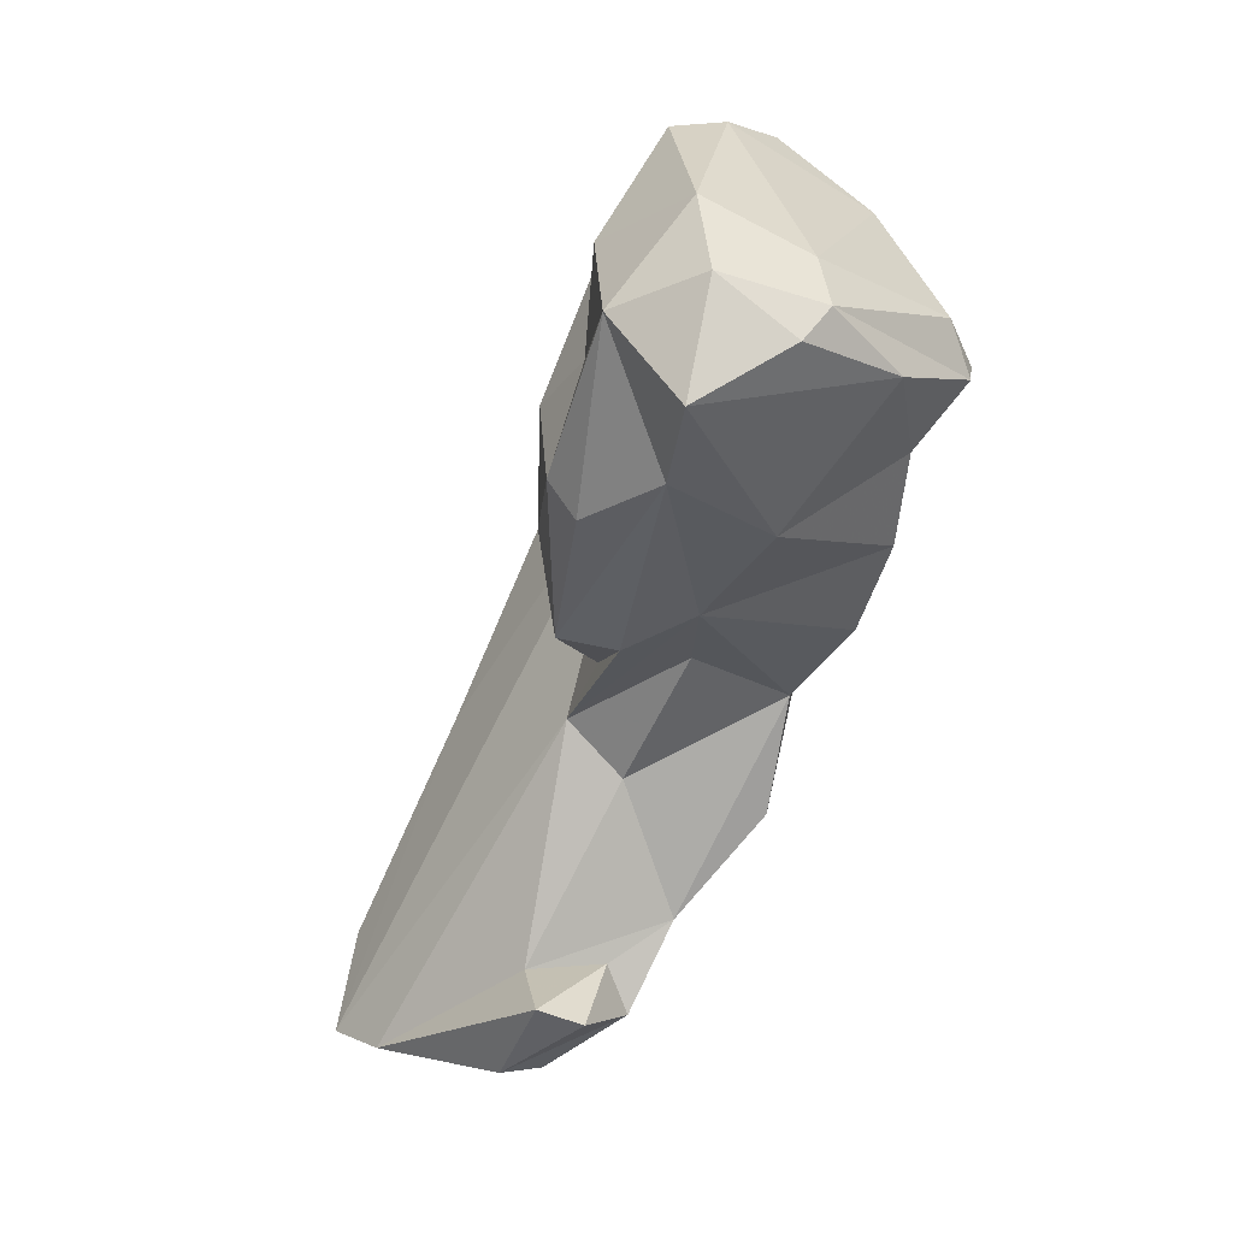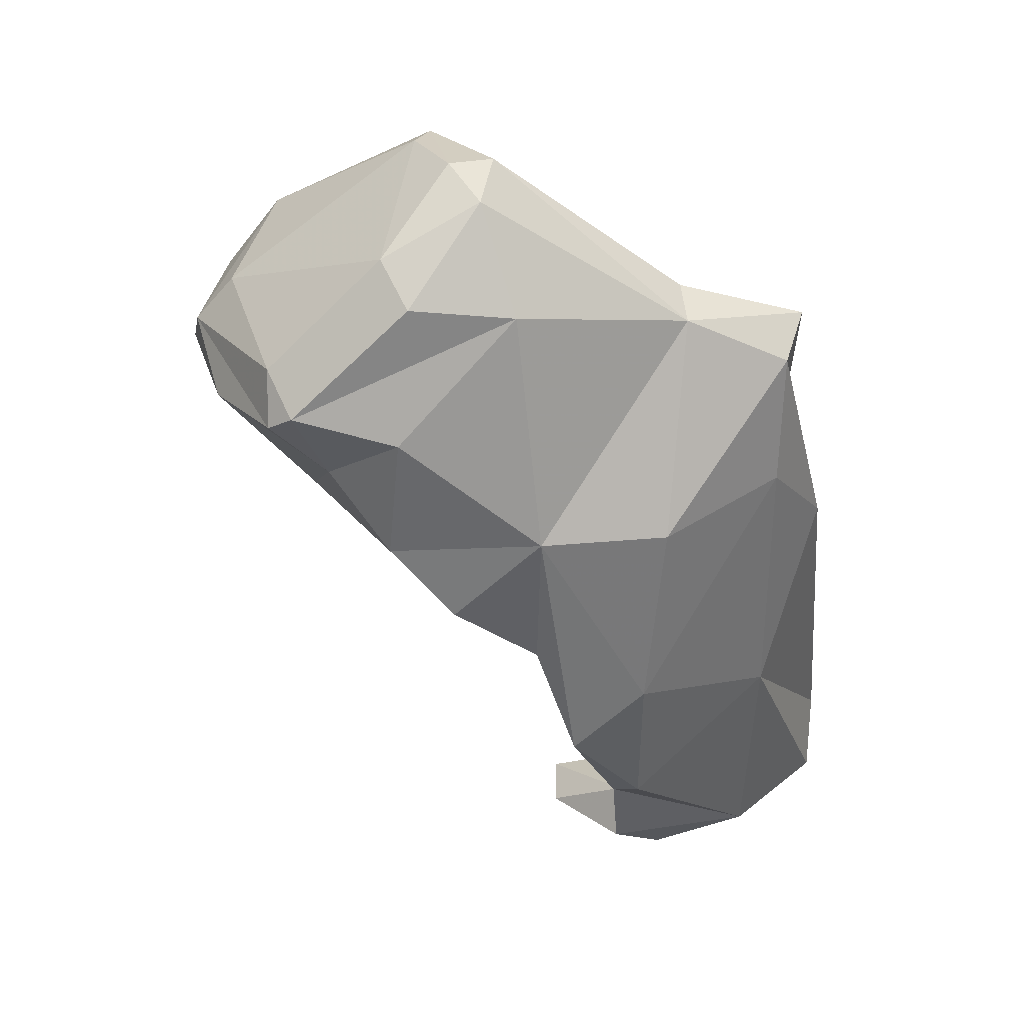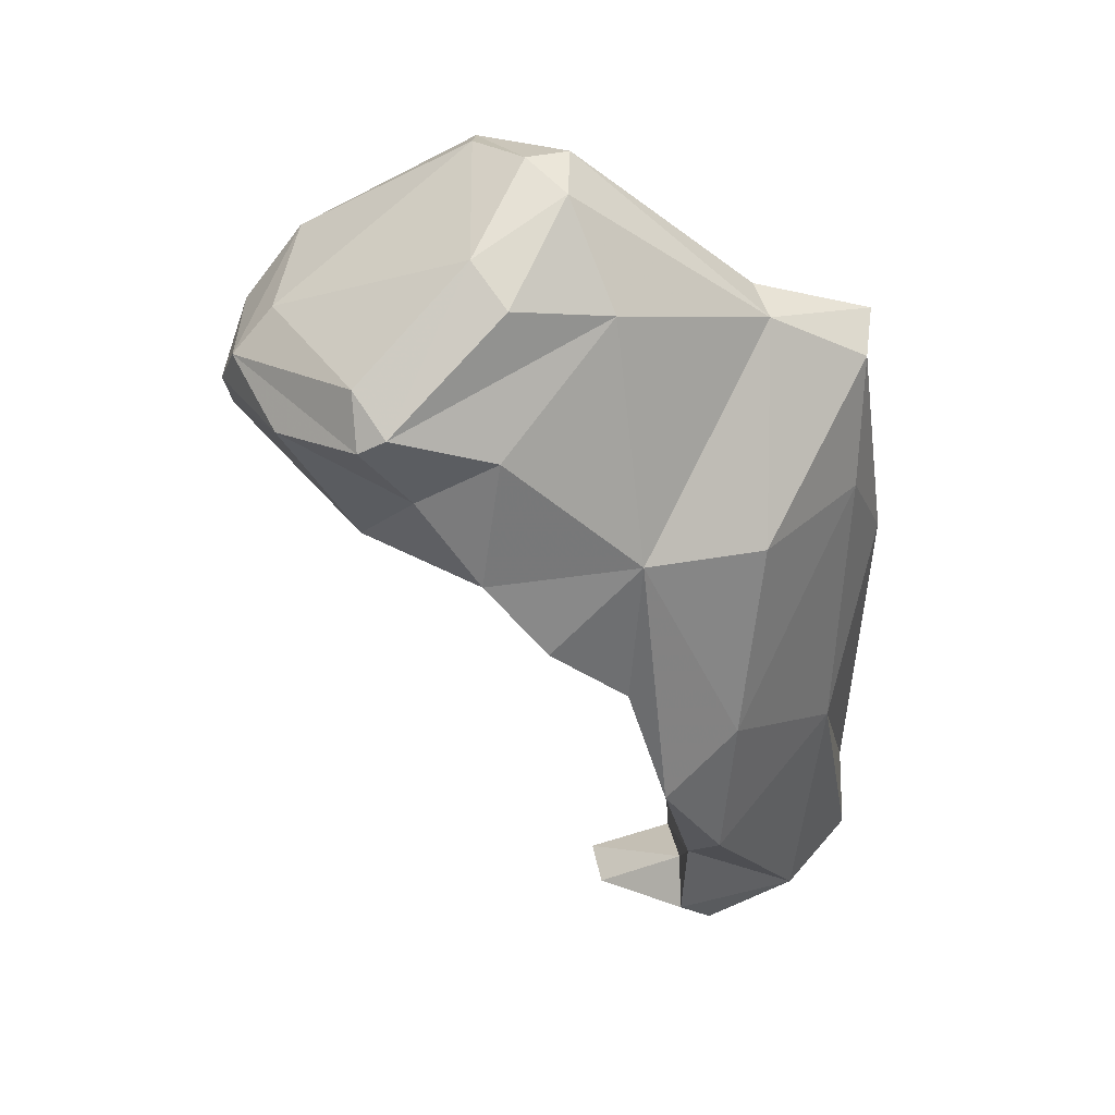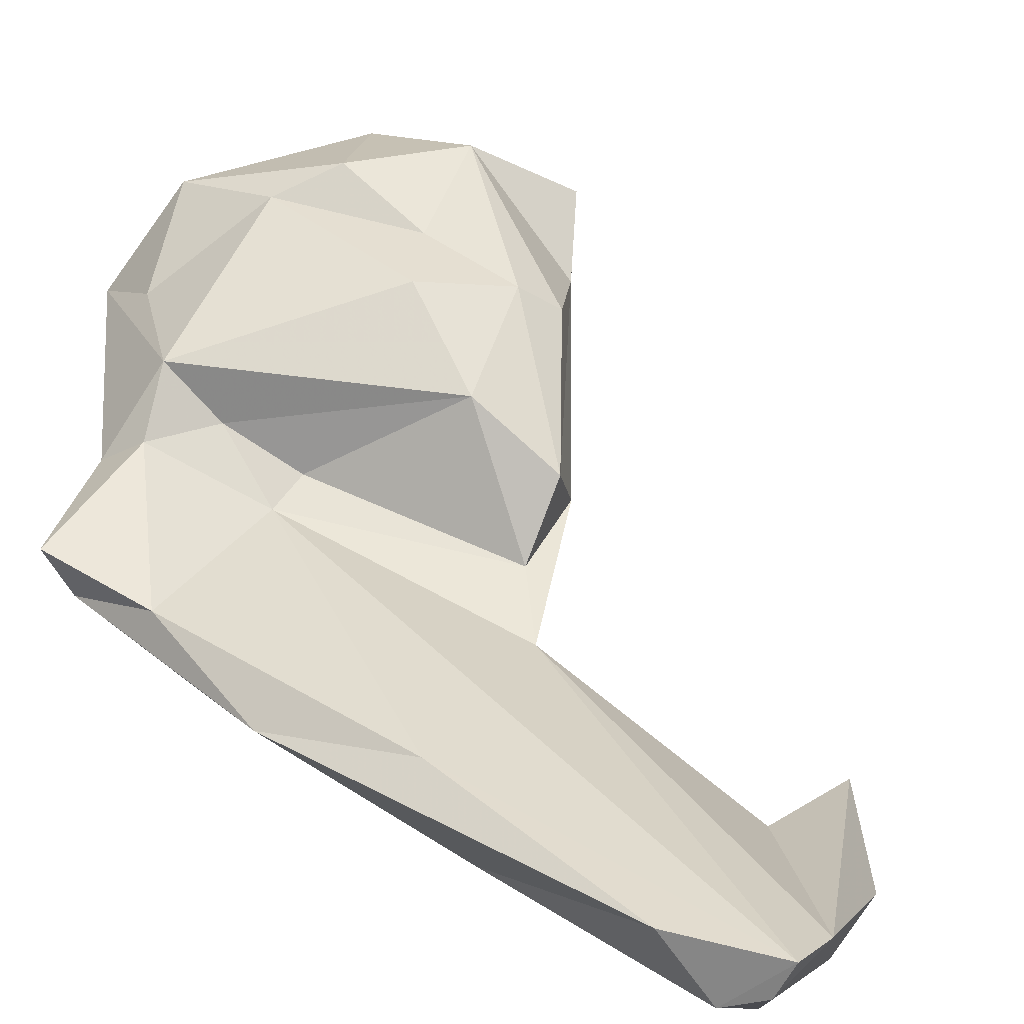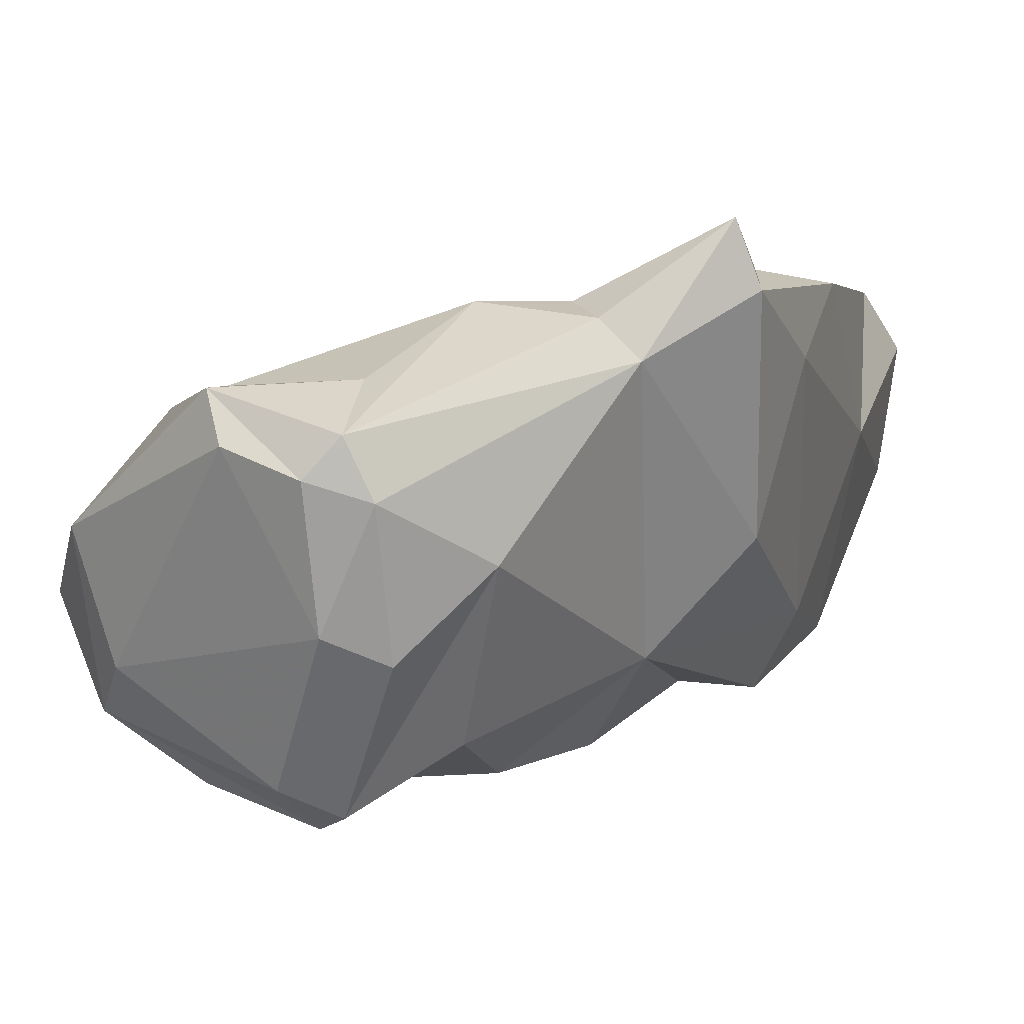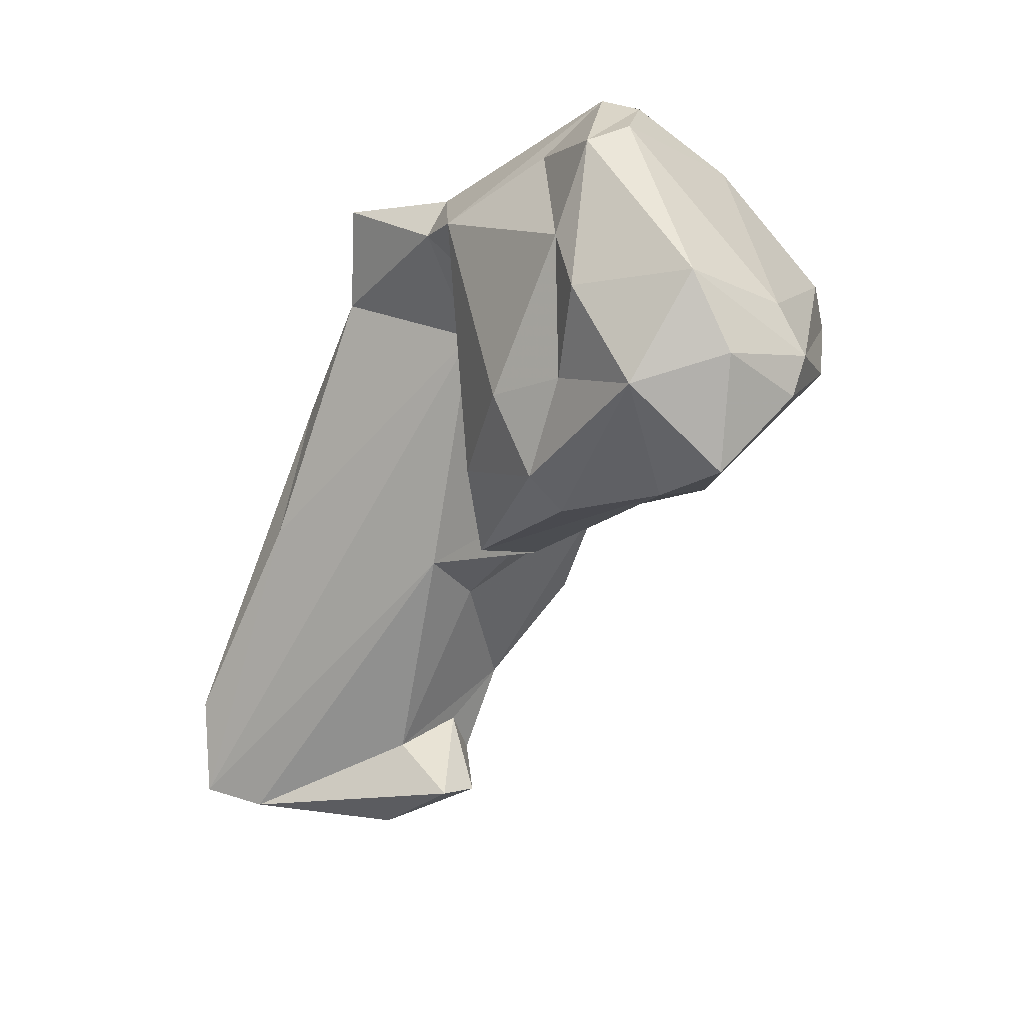
<metadata>
{"format":"obj","ext":"obj","renderer":"f3d","projection":"perspective","resolution":1024,"background":"white","views":[{"elev":0.2,"azim":-78.9,"up":"+Z"},{"elev":25.8,"azim":32.0,"up":"+Z"},{"elev":20.9,"azim":18.8,"up":"+Z"},{"elev":75.4,"azim":129.6,"up":"+Y"},{"elev":-22.3,"azim":22.3,"up":"+Y"},{"elev":27.0,"azim":-108.3,"up":"+Z"}]}
</metadata>
<code>
v 147.7 282.3 108.8
v 147.9 279.2 106.3
v 148.9 278.2 107.6
v 146.5 283 104
v 149.8 283.2 111.8
v 150.4 279 109.5
v 148.7 286.4 107.6
v 151.7 276 105.3
v 155.7 274.6 107.8
v 157.3 283.2 115.7
v 156.7 285.4 115.5
v 156.1 273.9 105.5
v 152.7 287.5 110.6
v 149.9 284.3 101.5
v 152 288.1 100.2
v 159.3 277.8 112.3
v 153 287.9 106.2
v 157.4 276.2 102.9
v 153.2 280.8 99.64
v 157.3 273.9 106.1
v 157.4 287.5 95.38
v 152.7 289.3 101.8
v 157.8 284.4 96.75
v 160.1 281.7 115.5
v 159.9 277.1 99.45
v 157.5 290.1 95.88
v 155.3 290.2 104.8
v 155.4 287.3 111.9
v 163.1 290.8 92.48
v 162 278.8 96.16
v 160.9 276.4 104.8
v 161 277.2 110.6
v 157.4 290.7 100.1
v 161.3 285.3 95.04
v 160.8 289 94.85
v 162 281.1 114.4
v 160.9 289.6 80.24
v 161.1 285.8 113.4
v 164.7 289.4 82.23
v 164.5 281.7 93.46
v 159.9 291.4 80.98
v 163.1 287.9 103.6
v 165 288.6 80.08
v 164 288.6 89.99
v 163.2 292.6 82.11
v 165.8 286.8 84.01
v 164.3 280.3 109.9
v 163.6 288.5 107
v 163.4 289.7 109.9
v 165.8 282.9 88.46
v 161.5 283 115.6
v 165.5 280.4 99.74
v 162.8 293.6 77.87
v 165.4 292.3 77.7
v 165.8 299.7 78.2
v 167.3 286.4 84.78
v 168.6 287.2 108.5
v 167.5 288.5 109.5
v 164.9 288.3 103.5
v 169.5 284.3 99.61
v 167.5 302 78.61
v 166.2 289.9 108.4
v 168.4 284.7 91.2
v 168.5 295.3 78.57
v 168.7 300.9 78.51
v 172.1 290.1 106.4
v 171.8 290.2 100.7
v 171.7 292.1 108
v 169.4 297.1 92.14
v 170.6 292.5 88.94
v 170 300.3 79.67
v 169.4 301.6 82.65
v 171 292.5 103.4
v 172 294.6 97.46
g foo
f 51 11 24
f 51 24 36
f 24 11 10
f 36 24 16
f 10 11 5
f 32 36 16
f 16 24 10
f 20 32 16
f 6 10 5
f 16 10 6
f 9 16 6
f 20 16 9
f 6 5 3
f 20 9 12
f 3 5 1
f 9 6 3
f 8 12 3
f 12 9 3
f 1 2 3
f 8 3 2
f 38 11 51
f 57 36 47
f 38 28 11
f 32 47 36
f 13 11 28
f 47 32 20
f 47 20 31
f 7 5 13
f 13 5 11
f 31 20 18
f 20 12 18
f 7 1 5
f 4 1 7
f 8 18 12
f 2 1 4
f 8 2 4
f 51 49 38
f 57 51 36
f 28 17 13
f 17 7 13
f 25 31 18
f 18 8 19
f 25 18 19
f 14 4 7
f 14 19 4
f 4 19 8
f 57 58 51
f 58 49 51
f 38 49 28
f 52 57 47
f 28 49 27
f 28 27 17
f 52 47 31
f 27 22 17
f 52 31 25
f 52 25 30
f 22 7 17
f 15 7 22
f 14 23 19
f 19 23 25
f 23 30 25
f 15 14 7
f 68 57 66
f 62 58 68
f 57 68 58
f 49 58 62
f 48 49 62
f 60 66 57
f 60 57 52
f 27 49 33
f 33 49 48
f 63 60 52
f 22 27 33
f 30 40 52
f 22 26 15
f 21 29 23
f 23 29 34
f 23 34 40
f 30 23 40
f 26 14 15
f 26 21 14
f 21 23 14
f 73 68 66
f 62 68 73
f 73 66 74
f 67 74 66
f 73 59 62
f 66 60 67
f 48 62 59
f 33 48 42
f 42 48 59
f 63 67 60
f 35 33 42
f 35 42 59
f 59 29 35
f 63 52 50
f 26 22 33
f 35 26 33
f 29 21 35
f 44 34 29
f 34 44 40
f 46 40 44
f 46 50 40
f 40 50 52
f 21 26 35
f 73 69 59
f 69 73 74
f 74 67 70
f 70 67 63
f 69 61 59
f 59 61 29
f 70 63 56
f 63 50 56
f 55 29 61
f 55 45 29
f 44 29 45
f 46 44 45
f 46 56 50
f 39 46 45
f 72 69 74
f 72 74 70
f 71 72 70
f 69 72 61
f 71 70 64
f 70 56 64
f 43 64 46
f 64 56 46
f 41 45 55
f 43 46 39
f 39 45 41
f 37 39 41
f 43 39 37
f 61 72 71
f 65 61 71
f 65 55 61
f 54 64 43
f 41 55 53
f 54 43 53
f 53 37 41
f 43 37 53
f 71 64 65
f 54 65 64
f 53 55 65
f 53 65 54
g

</code>
